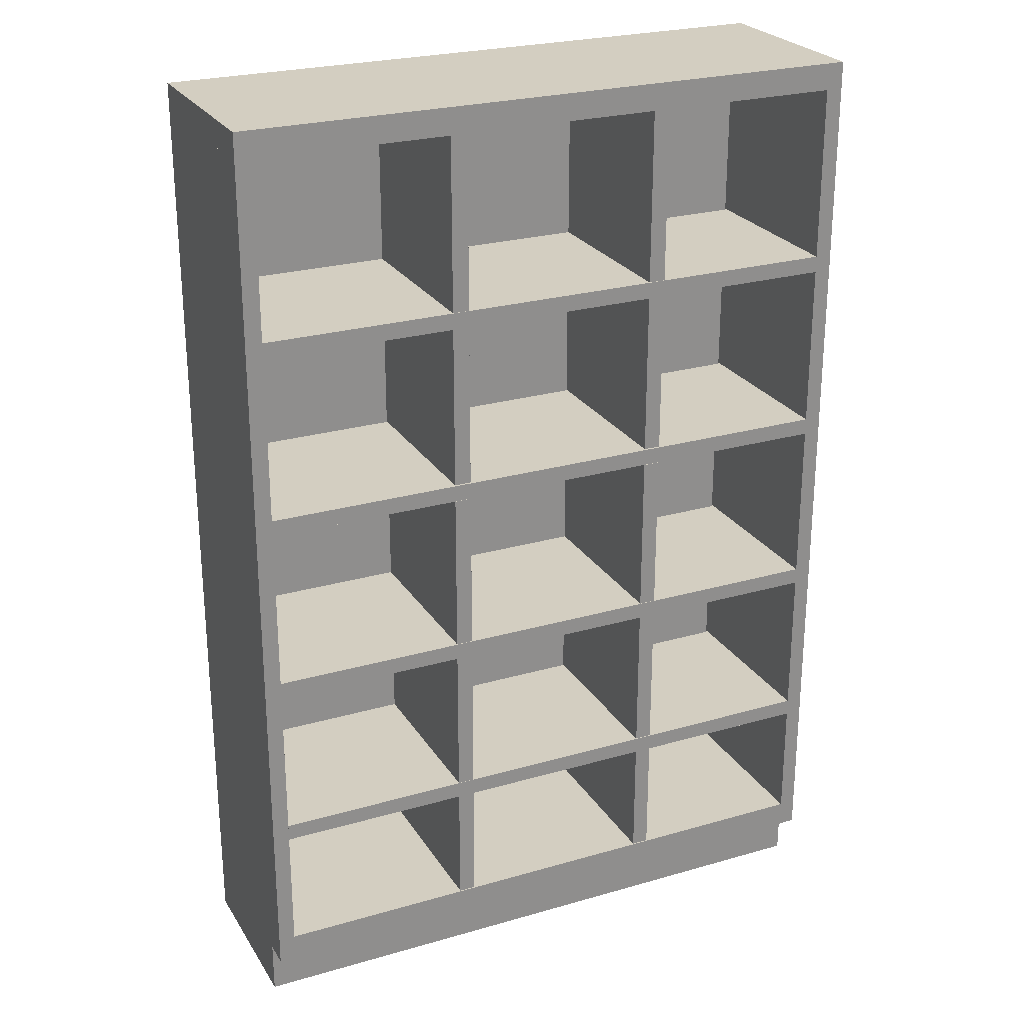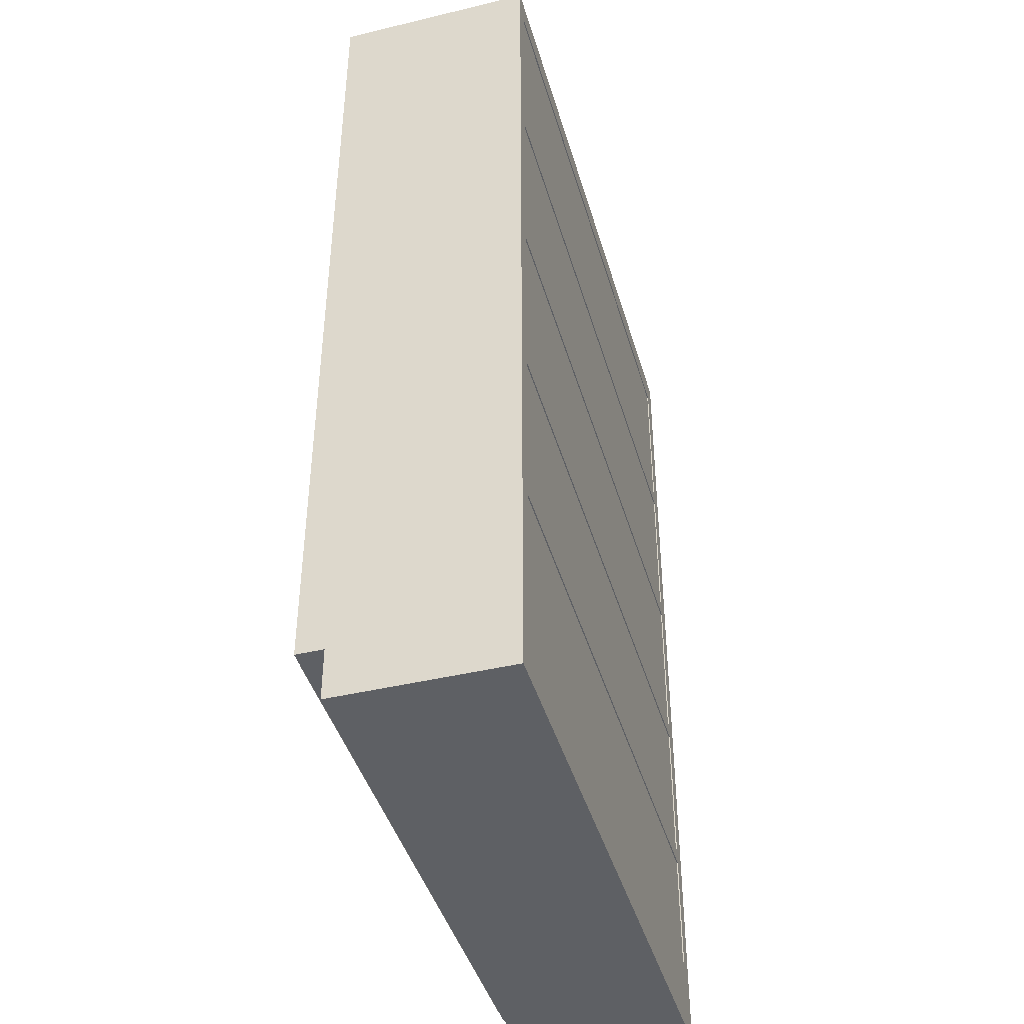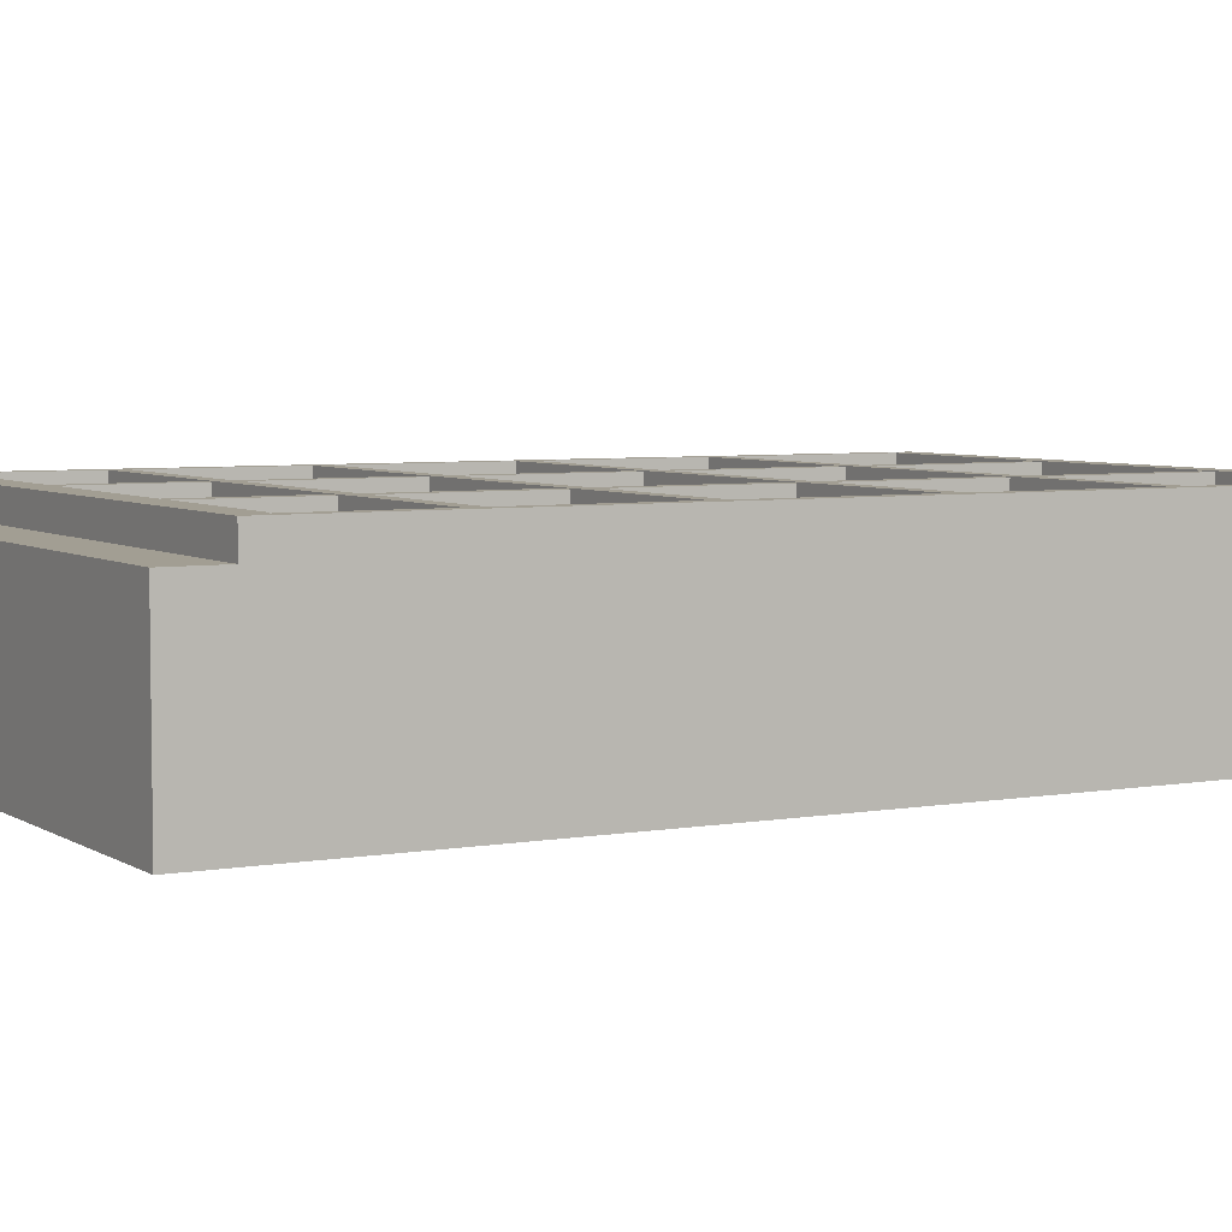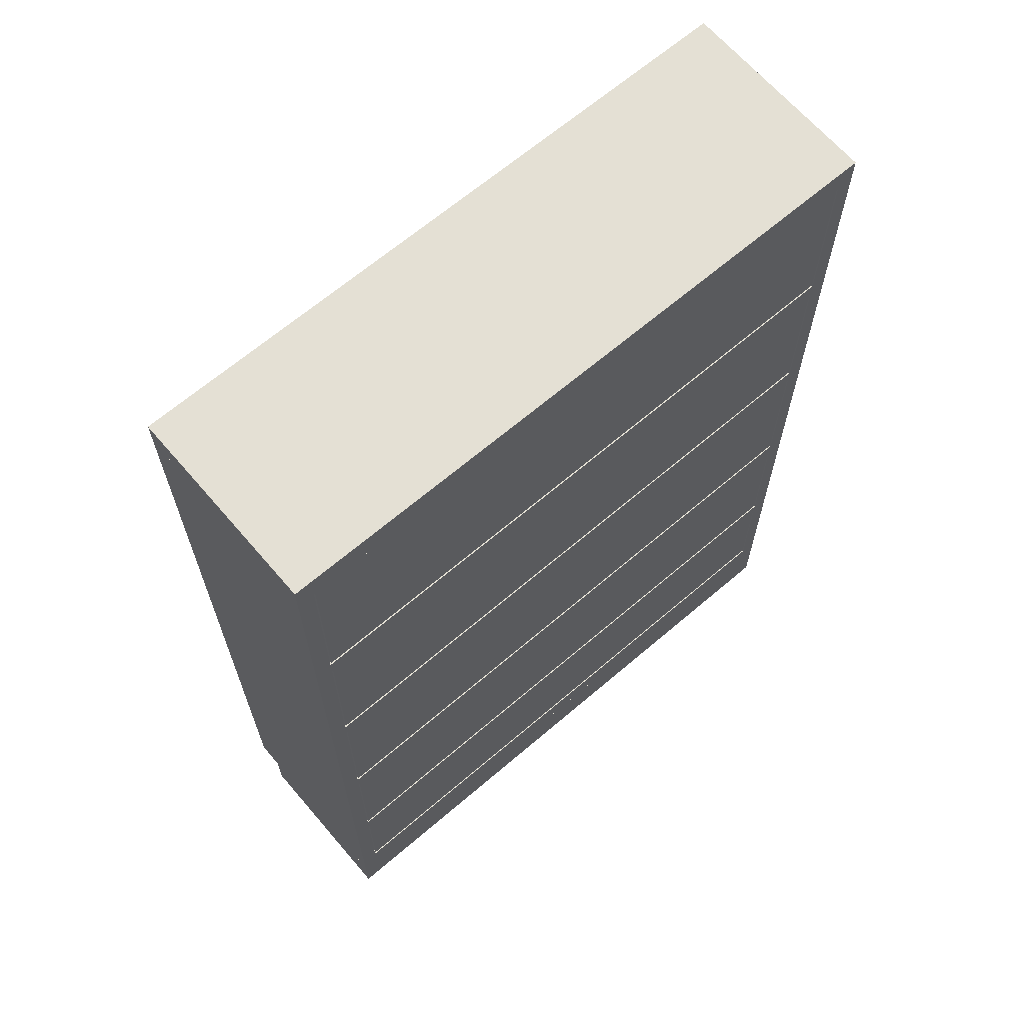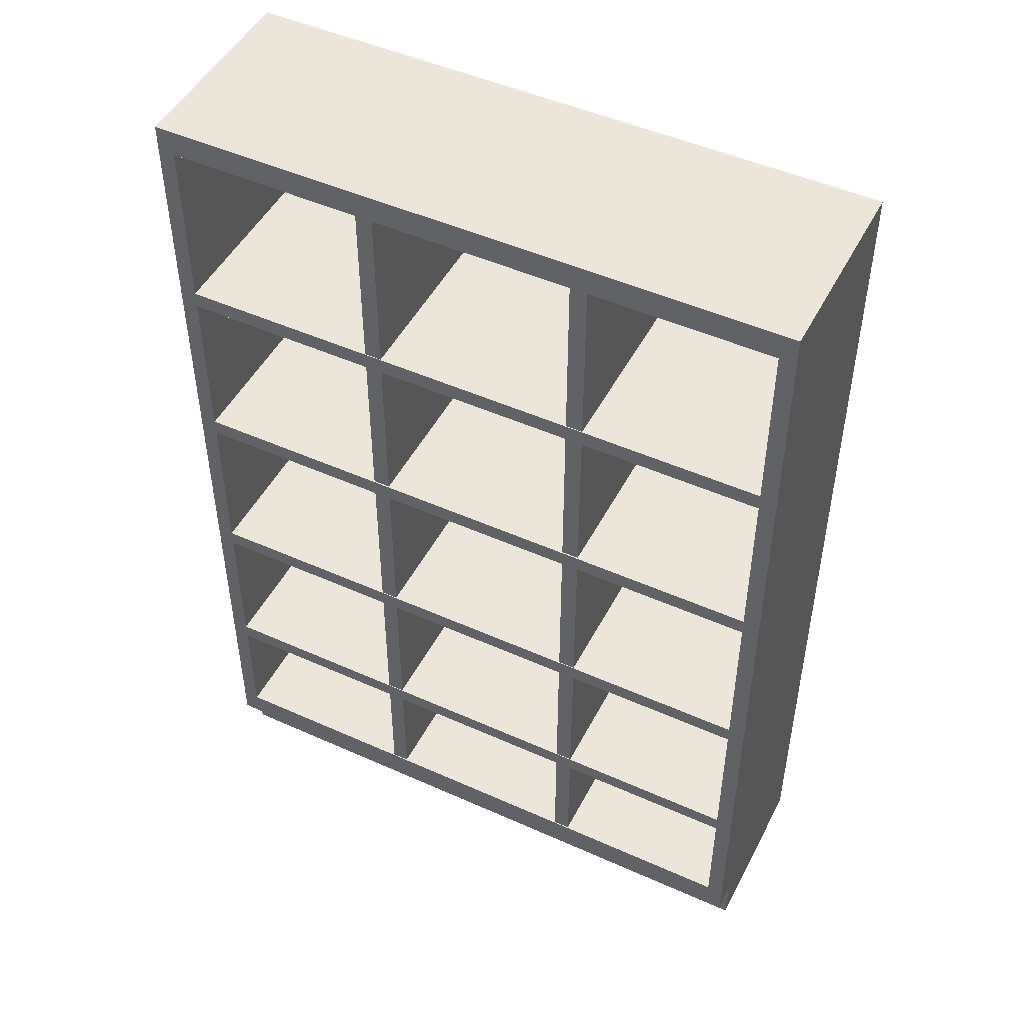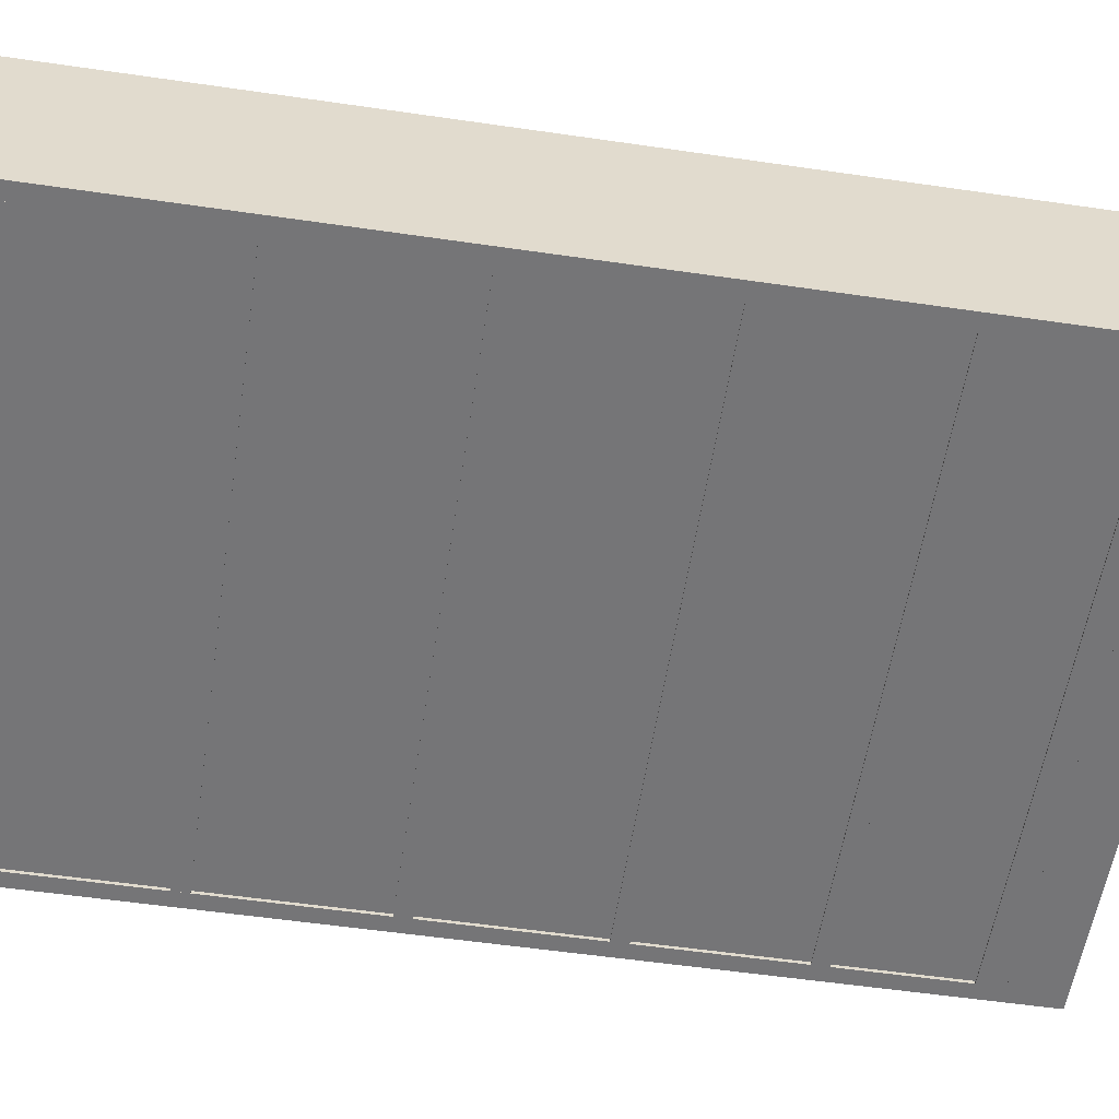
<metadata>
{"format":"obj","ext":"obj","renderer":"f3d","projection":"perspective","resolution":1024,"background":"white","views":[{"elev":25.2,"azim":-25.0,"up":"+Y"},{"elev":-42.9,"azim":105.9,"up":"+Y"},{"elev":5.1,"azim":60.7,"up":"+Z"},{"elev":66.2,"azim":139.4,"up":"+Y"},{"elev":48.5,"azim":26.6,"up":"+Y"},{"elev":-56.6,"azim":-98.6,"up":"+Z"}]}
</metadata>
<code>
o m847
v 0.6438 0.105 0.225
v 0.6438 0.07794 0.225
v 0.0416 0.105 0.225
v 0.0416 0.07794 0.225
v 0.0416 0.5923 0.02502
v 0.6438 0.5923 0.02502
v 0.0416 0.5756 0.02502
v 0.6438 0.5756 0.02502
v 0.6438 0.5756 0.2246
v 0.0416 0.5756 0.2246
v 0.0416 0.5923 0.2246
v 0.6438 0.5923 0.2246
v 0.4652 0.7736 0.2239
v 0.4652 0.9485 0.2239
v 0.4484 0.7736 0.2239
v 0.4484 0.9485 0.2239
v 0.4484 0.7736 0.04108
v 0.4652 0.7736 0.04108
v 0.4652 0.9485 0.04108
v 0.4484 0.9485 0.04108
v 0.251 0.7736 0.2239
v 0.251 0.9485 0.2239
v 0.2342 0.7736 0.2239
v 0.2342 0.9485 0.2239
v 0.2342 0.7736 0.04108
v 0.251 0.7736 0.04108
v 0.251 0.9485 0.04108
v 0.2342 0.9485 0.04108
v 0.4652 0.5931 0.2239
v 0.4652 0.759 0.2239
v 0.4484 0.5931 0.2239
v 0.4484 0.759 0.2239
v 0.4484 0.5931 0.04108
v 0.4652 0.5931 0.04108
v 0.4652 0.759 0.04108
v 0.4484 0.759 0.04108
v 0.251 0.5931 0.2239
v 0.251 0.759 0.2239
v 0.2342 0.5931 0.2239
v 0.2342 0.759 0.2239
v 0.2342 0.5931 0.04108
v 0.251 0.5931 0.04108
v 0.251 0.759 0.04108
v 0.2342 0.759 0.04108
v 0.4652 0.4126 0.2239
v 0.4652 0.575 0.2239
v 0.4484 0.4126 0.2239
v 0.4484 0.575 0.2239
v 0.4484 0.4126 0.04108
v 0.4652 0.4126 0.04108
v 0.4652 0.575 0.04108
v 0.4484 0.575 0.04108
v 0.251 0.4126 0.2239
v 0.251 0.575 0.2239
v 0.2342 0.4126 0.2239
v 0.2342 0.575 0.2239
v 0.2342 0.4126 0.04108
v 0.251 0.4126 0.04108
v 0.251 0.575 0.04108
v 0.2342 0.575 0.04108
v 0.4652 0.2436 0.2239
v 0.4652 0.396 0.2239
v 0.4484 0.2436 0.2239
v 0.4484 0.396 0.2239
v 0.4484 0.2436 0.04108
v 0.4652 0.2436 0.04108
v 0.4652 0.396 0.04108
v 0.4484 0.396 0.04108
v 0.251 0.2436 0.2239
v 0.251 0.396 0.2239
v 0.2342 0.2436 0.2239
v 0.2342 0.396 0.2239
v 0.2342 0.2436 0.04108
v 0.251 0.2436 0.04108
v 0.251 0.396 0.04108
v 0.2342 0.396 0.04108
v 0.0416 0.2441 0.02502
v 0.6438 0.2441 0.02502
v 0.0416 0.2274 0.02502
v 0.6438 0.2274 0.02502
v 0.6438 0.2274 0.2246
v 0.0416 0.2274 0.2246
v 0.0416 0.2441 0.2246
v 0.6438 0.2441 0.2246
v 0.4652 0.1051 0.2239
v 0.4652 0.2279 0.2239
v 0.4484 0.1051 0.2239
v 0.4484 0.2279 0.2239
v 0.4484 0.1051 0.04108
v 0.4652 0.1051 0.04108
v 0.4652 0.2279 0.04108
v 0.4484 0.2279 0.04108
v 0.251 0.1051 0.2239
v 0.251 0.2279 0.2239
v 0.2342 0.1051 0.2239
v 0.2342 0.2279 0.2239
v 0.2342 0.1051 0.04108
v 0.251 0.1051 0.04108
v 0.251 0.2279 0.04108
v 0.2342 0.2279 0.04108
v 0.04119 0.08661 0.04137
v 0.04119 0.9504 0.04137
v 0.04119 0.08661 0.02616
v 0.04119 0.9504 0.02616
v 0.6419 0.08661 0.02616
v 0.6419 0.08661 0.04137
v 0.6419 0.9504 0.04137
v 0.6419 0.9504 0.02616
v 0.04162 0.7744 0.02502
v 0.6438 0.7744 0.02502
v 0.04162 0.7578 0.02502
v 0.6438 0.7578 0.02502
v 0.6438 0.7578 0.2246
v 0.04162 0.7578 0.2246
v 0.04162 0.7744 0.2246
v 0.6438 0.7744 0.2246
v 0.04162 0.4126 0.02502
v 0.6438 0.4126 0.02502
v 0.04162 0.3959 0.02502
v 0.6438 0.3959 0.02502
v 0.6438 0.3959 0.2246
v 0.04162 0.3959 0.2246
v 0.04162 0.4126 0.2246
v 0.6438 0.4126 0.2246
v 0.025 0.07787 0.2246
v 0.04162 0.07787 0.2246
v 0.025 0.9483 0.2246
v 0.04162 0.9483 0.2246
v 0.6438 0.07787 0.2246
v 0.6604 0.07787 0.2246
v 0.6438 0.9483 0.2246
v 0.6604 0.9483 0.2246
v 0.04162 0.9483 0.02502
v 0.04162 0.07787 0.02502
v 0.025 0.9483 0.02502
v 0.025 0.07787 0.02502
v 0.6438 0.07787 0.02502
v 0.6438 0.9483 0.02502
v 0.6604 0.07787 0.02502
v 0.6604 0.9483 0.02502
v 0.04162 0.1046 0.2246
v 0.6438 0.1046 0.02502
v 0.6438 0.1046 0.2246
v 0.04162 0.1046 0.02502
v 0.025 0.975 0.02502
v 0.6604 0.975 0.02502
v 0.6604 0.975 0.2246
v 0.025 0.975 0.2246
v 0.025 0.07791 0.02502
v 0.6604 0.07791 0.02502
v 0.025 0.025 0.025
v 0.025 0.025 0.1975
v 0.025 0.0782 0.025
v 0.025 0.0782 0.1975
v 0.6604 0.025 0.025
v 0.6604 0.0782 0.025
v 0.6604 0.0782 0.1975
v 0.6604 0.025 0.1975
v 0.025 0.0782 0.1975
v 0.025 0.0782 0.025
v 0.6604 0.0782 0.025
v 0.6604 0.07787 0.02502
v 0.025 0.07787 0.02502
v 0.6604 0.07791 0.02502
v 0.025 0.07791 0.02502
v 0.0416 0.105 0.225
v 0.6438 0.105 0.225
v 0.0416 0.07794 0.225
v 0.6438 0.07794 0.225
f 1 3 2
f 4 2 3
f 5 6 7
f 8 7 6
f 9 10 8
f 7 8 10
f 10 11 7
f 5 7 11
f 9 8 12
f 6 12 8
f 12 6 11
f 5 11 6
f 11 10 12
f 10 9 12
f 13 14 15
f 14 16 15
f 17 18 15
f 18 13 15
f 18 19 13
f 19 14 13
f 19 20 14
f 20 16 14
f 20 17 16
f 17 15 16
f 20 19 17
f 19 18 17
f 21 22 23
f 22 24 23
f 25 26 23
f 26 21 23
f 26 27 21
f 27 22 21
f 27 28 22
f 28 24 22
f 28 25 24
f 25 23 24
f 28 27 25
f 27 26 25
f 29 30 31
f 30 32 31
f 33 34 31
f 34 29 31
f 34 35 29
f 35 30 29
f 35 36 30
f 36 32 30
f 36 33 32
f 33 31 32
f 36 35 33
f 35 34 33
f 37 38 39
f 38 40 39
f 41 42 39
f 42 37 39
f 42 43 37
f 43 38 37
f 43 44 38
f 44 40 38
f 44 41 40
f 41 39 40
f 44 43 41
f 43 42 41
f 45 46 47
f 46 48 47
f 49 50 47
f 50 45 47
f 50 51 45
f 51 46 45
f 51 52 46
f 52 48 46
f 52 49 48
f 49 47 48
f 52 51 49
f 51 50 49
f 53 54 55
f 54 56 55
f 57 58 55
f 58 53 55
f 58 59 53
f 59 54 53
f 59 60 54
f 60 56 54
f 60 57 56
f 57 55 56
f 60 59 57
f 59 58 57
f 61 62 63
f 62 64 63
f 65 66 63
f 66 61 63
f 66 67 61
f 67 62 61
f 67 68 62
f 68 64 62
f 68 65 64
f 65 63 64
f 68 67 65
f 67 66 65
f 69 70 71
f 70 72 71
f 73 74 71
f 74 69 71
f 74 75 69
f 75 70 69
f 75 76 70
f 76 72 70
f 76 73 72
f 73 71 72
f 76 75 73
f 75 74 73
f 77 78 79
f 80 79 78
f 81 82 80
f 79 80 82
f 82 83 79
f 77 79 83
f 81 80 84
f 78 84 80
f 84 78 83
f 77 83 78
f 83 82 84
f 82 81 84
f 85 86 87
f 86 88 87
f 89 90 87
f 90 85 87
f 90 91 85
f 91 86 85
f 91 92 86
f 92 88 86
f 92 89 88
f 89 87 88
f 92 91 89
f 91 90 89
f 93 94 95
f 94 96 95
f 97 98 95
f 98 93 95
f 98 99 93
f 99 94 93
f 99 100 94
f 100 96 94
f 100 97 96
f 97 95 96
f 100 99 97
f 99 98 97
f 101 102 103
f 102 104 103
f 105 106 103
f 106 101 103
f 106 107 101
f 107 102 101
f 107 108 102
f 108 104 102
f 108 105 104
f 105 103 104
f 108 107 105
f 107 106 105
f 109 110 111
f 112 111 110
f 113 114 112
f 111 112 114
f 114 115 111
f 109 111 115
f 113 112 116
f 110 116 112
f 116 110 115
f 109 115 110
f 117 118 119
f 120 119 118
f 121 122 120
f 119 120 122
f 122 123 119
f 117 119 123
f 121 120 124
f 118 124 120
f 124 118 123
f 117 123 118
f 125 126 127
f 128 127 126
f 129 130 131
f 130 132 131
f 128 126 133
f 134 133 126
f 127 135 125
f 136 125 135
f 126 125 134
f 136 134 125
f 128 133 127
f 135 127 133
f 136 135 134
f 133 134 135
f 137 138 139
f 140 139 138
f 132 140 131
f 138 131 140
f 130 129 139
f 137 139 129
f 129 131 138
f 138 137 129
f 132 130 140
f 139 140 130
f 129 126 137
f 134 137 126
f 141 143 142
f 142 144 141
f 134 126 141
f 141 144 134
f 129 137 143
f 142 143 137
f 144 142 134
f 137 134 142
f 145 146 135
f 146 140 135
f 147 132 140
f 140 146 147
f 127 148 135
f 145 135 148
f 147 146 148
f 145 148 146
f 140 132 127
f 127 135 140
f 136 139 149
f 150 149 139
f 148 127 147
f 127 132 147
f 115 114 116
f 114 113 116
f 123 122 124
f 122 121 124
f 143 141 126
f 126 129 143
f 151 152 153
f 154 153 152
f 155 151 156
f 153 156 151
f 155 157 158
f 157 155 156
f 152 158 154
f 157 154 158
f 155 158 156
f 156 158 157
f 151 155 152
f 152 155 158
f 159 161 160
f 162 164 163
f 163 164 165
f 166 168 167
f 167 168 169

</code>
